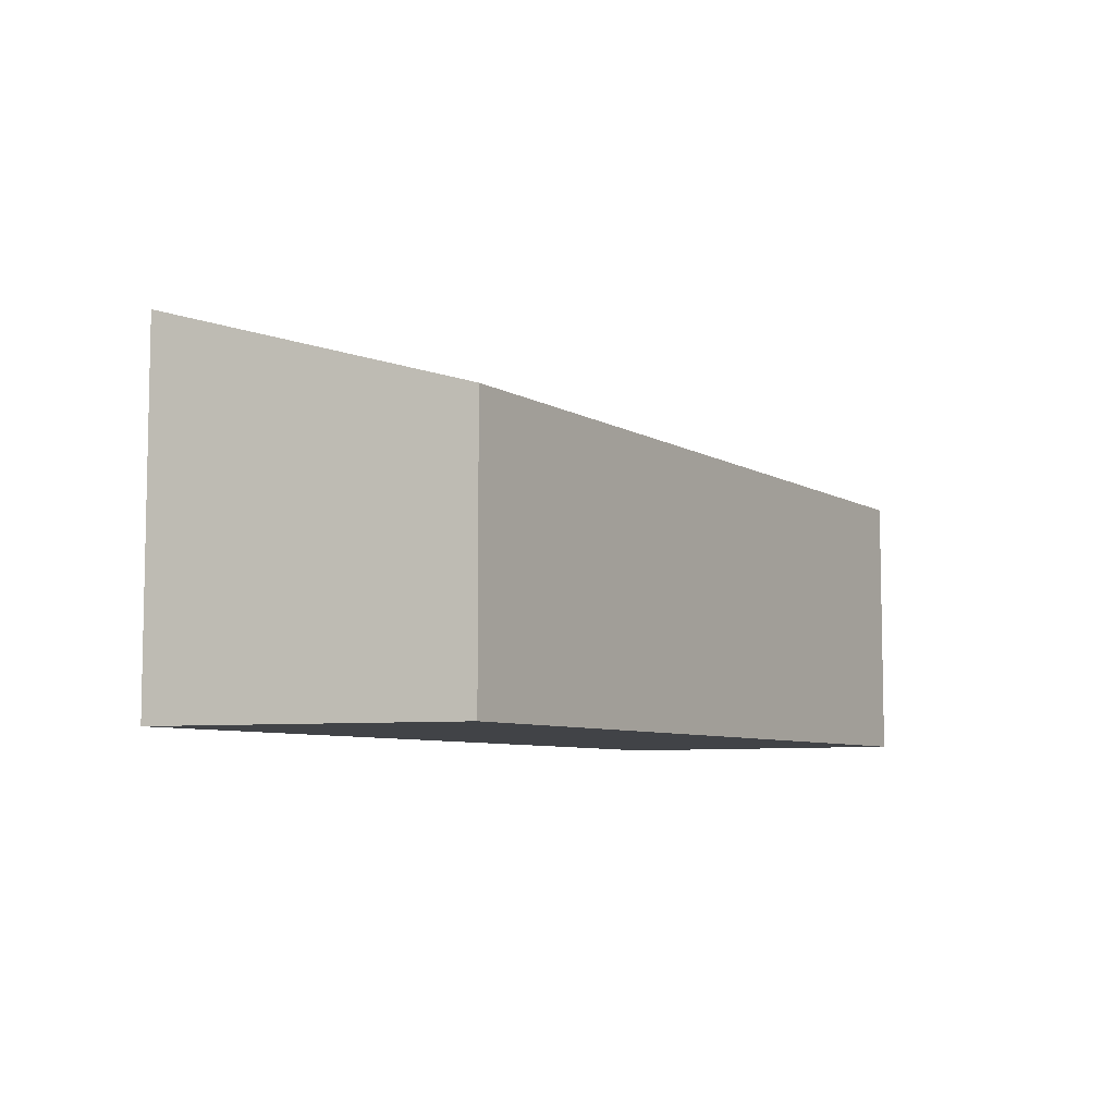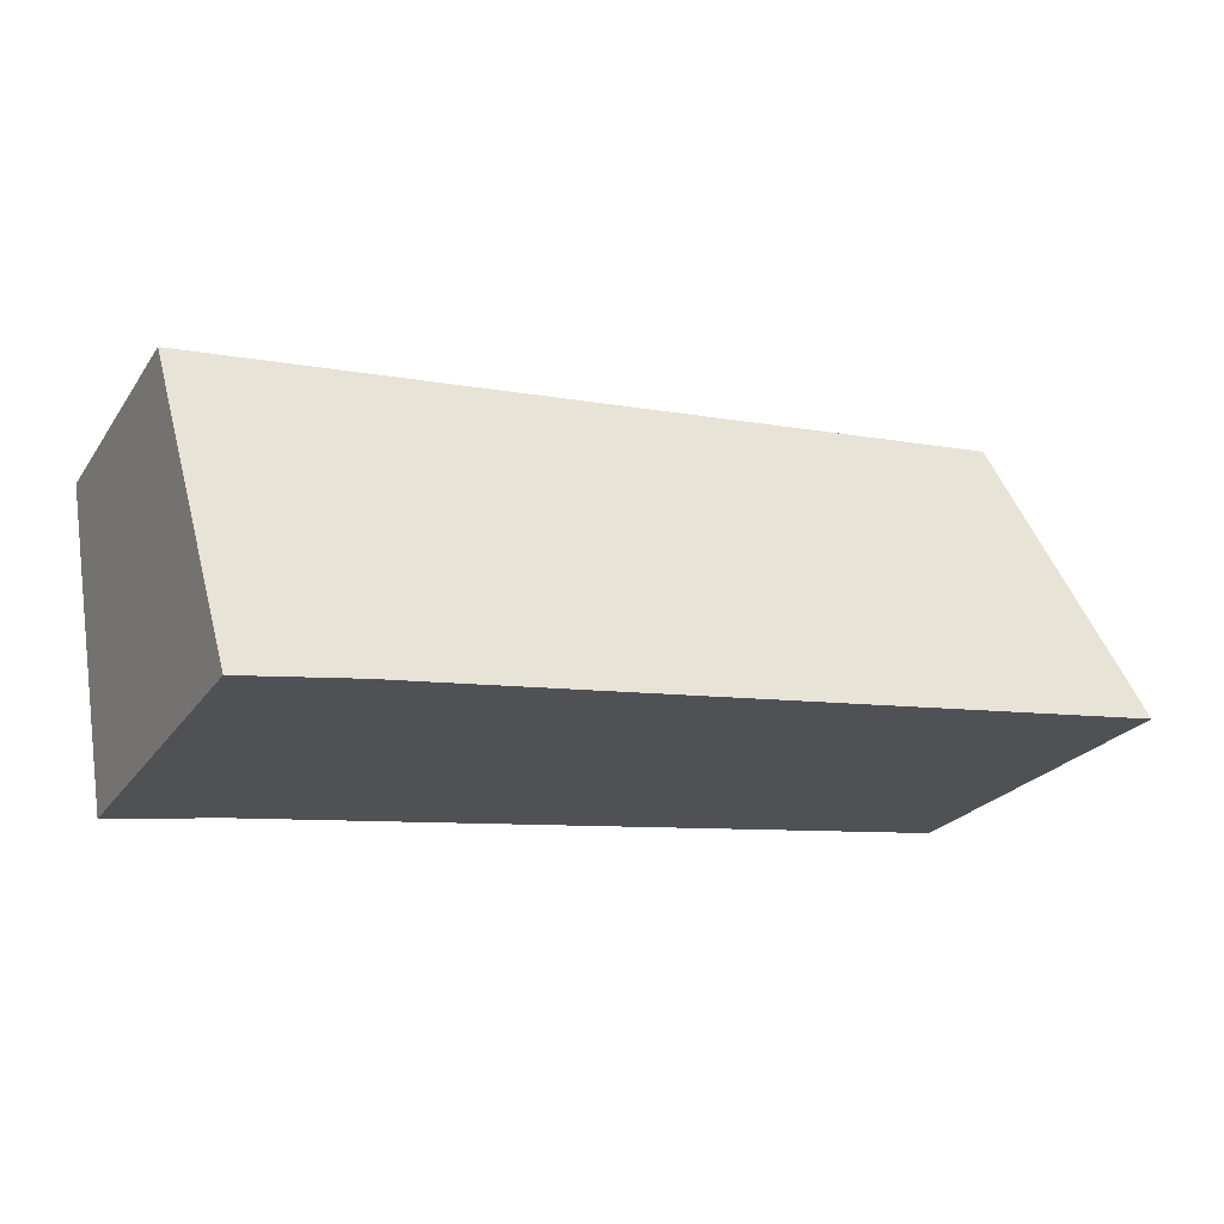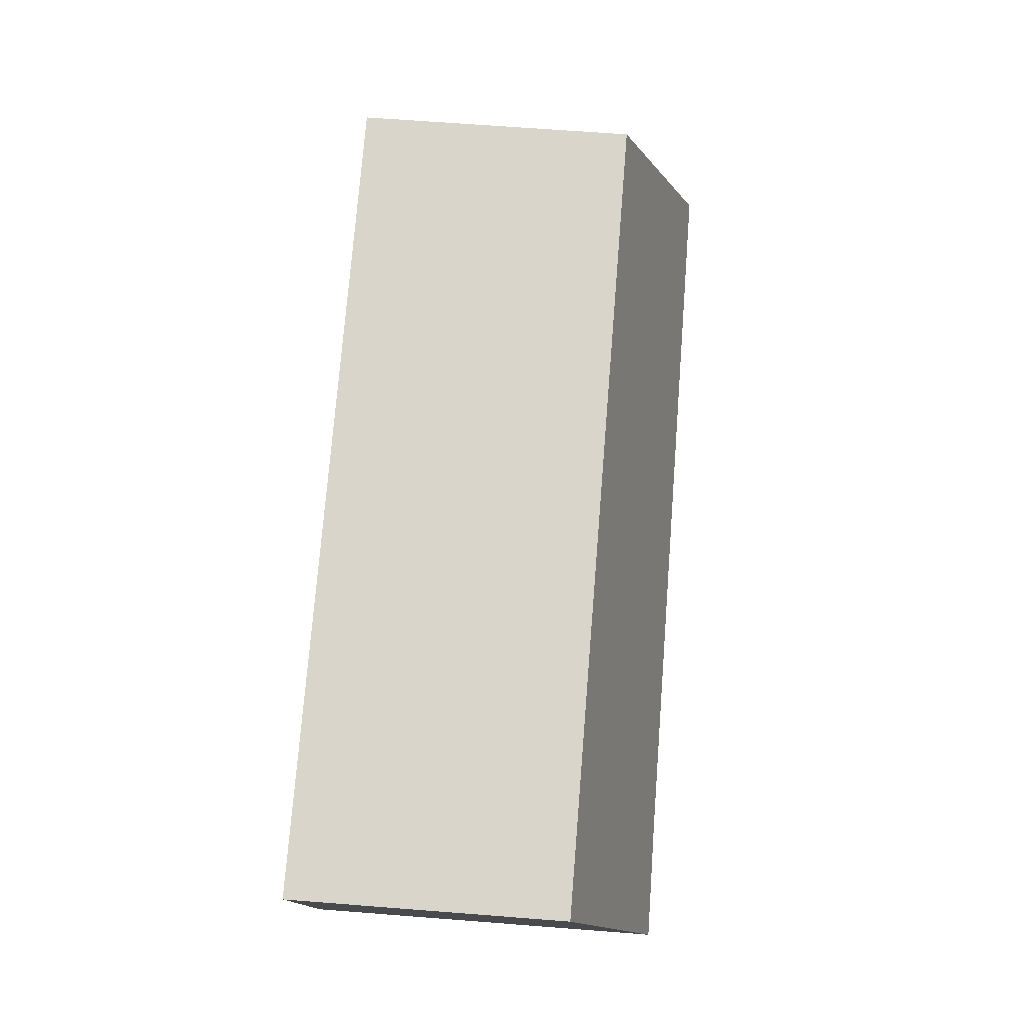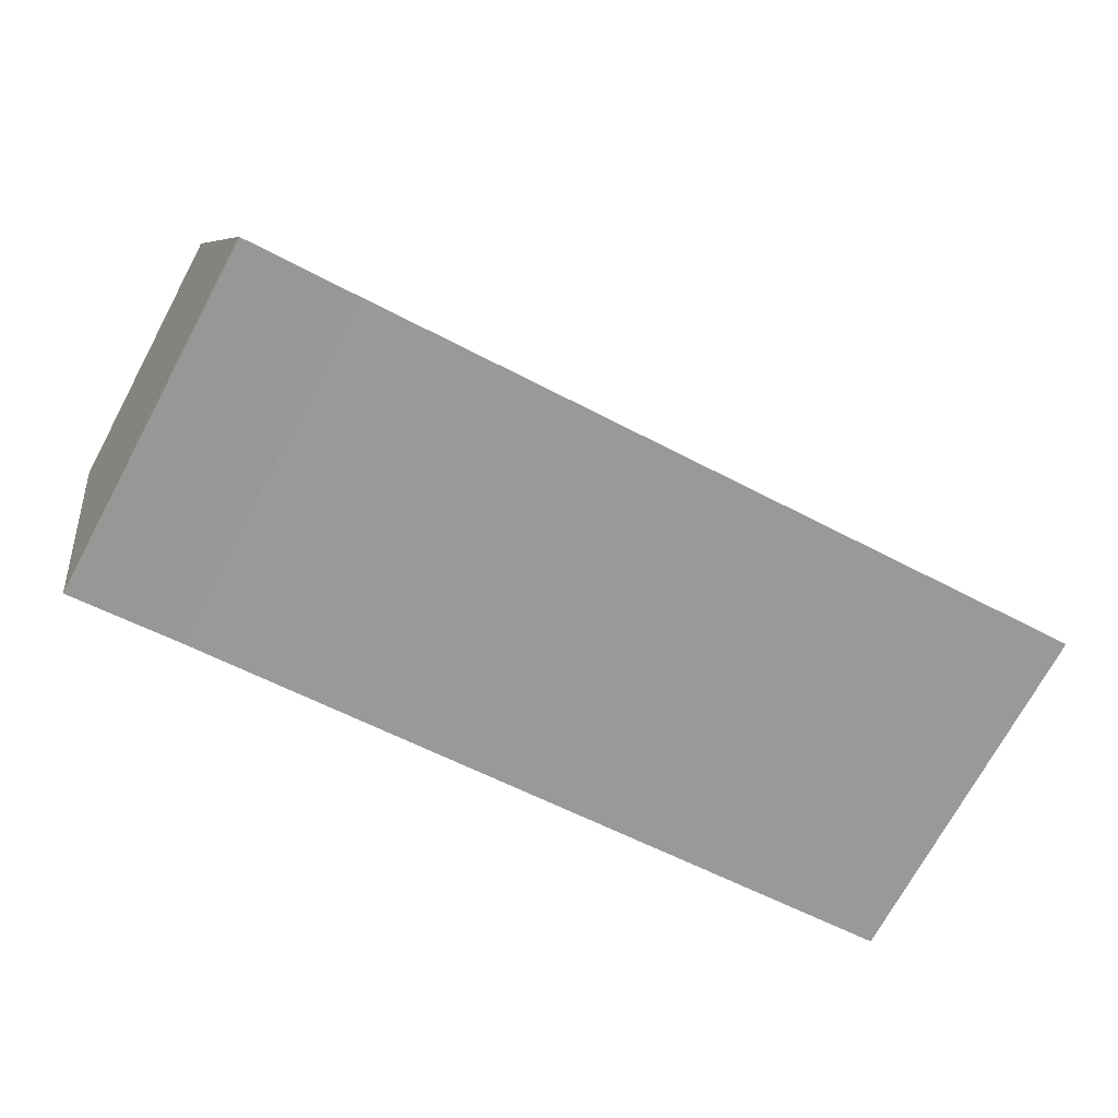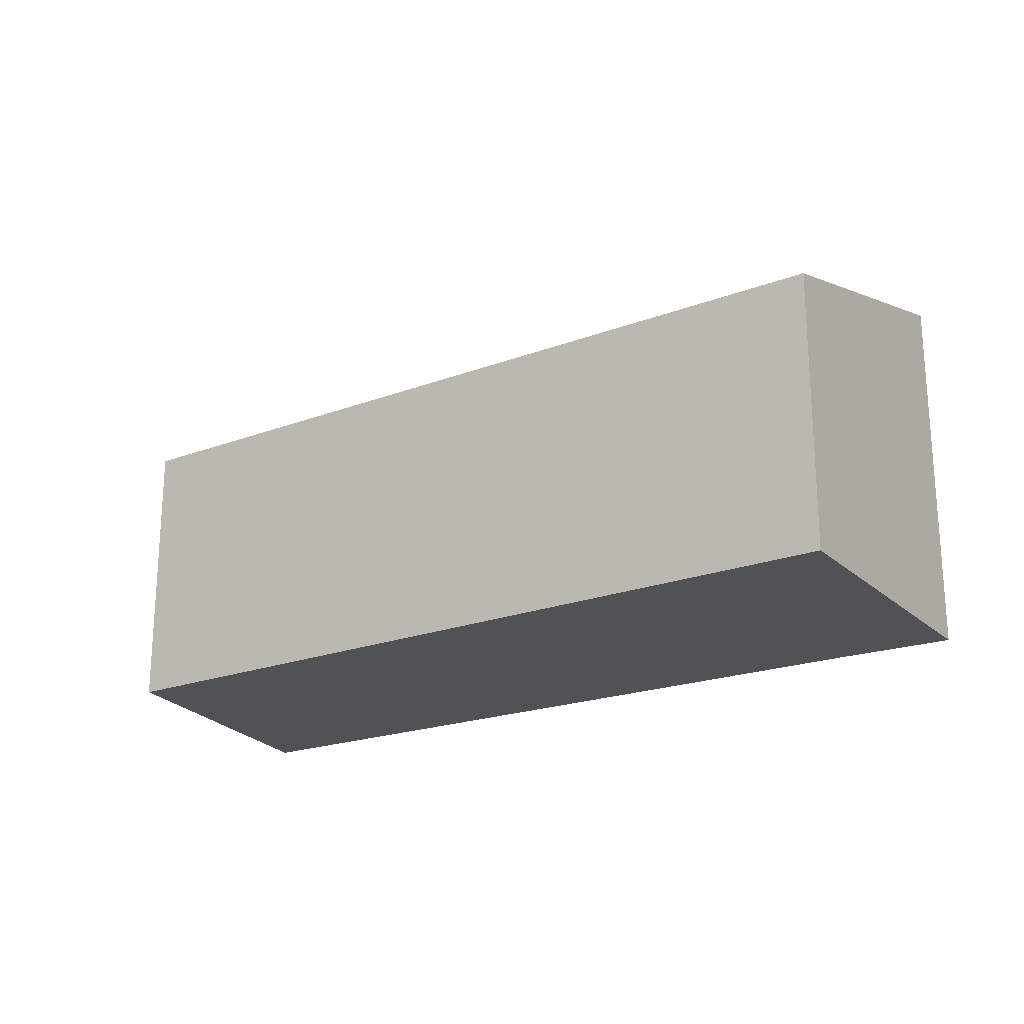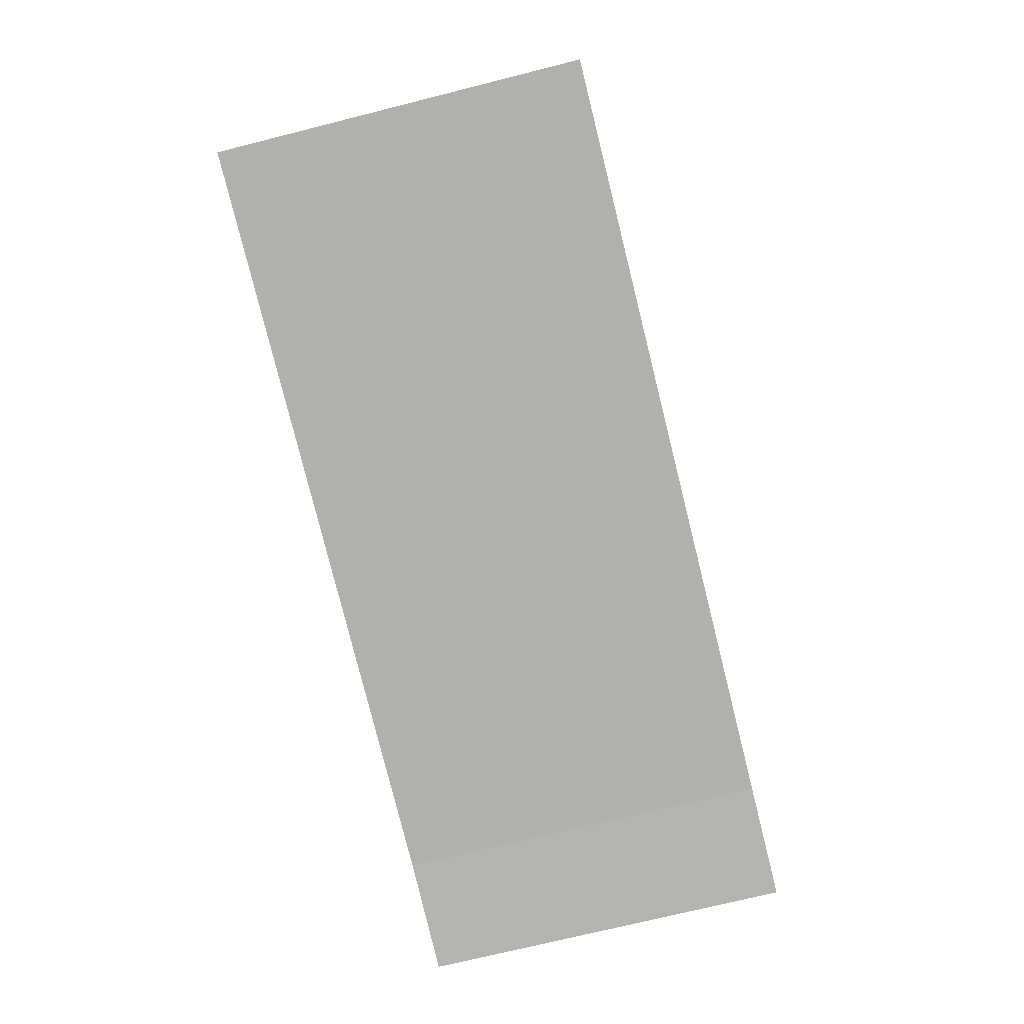
<metadata>
{"format":"obj","ext":"obj","renderer":"f3d","projection":"perspective","resolution":1024,"background":"white","views":[{"elev":-7.0,"azim":-51.3,"up":"+Y"},{"elev":-24.0,"azim":153.9,"up":"+Z"},{"elev":67.6,"azim":94.4,"up":"+Z"},{"elev":-72.0,"azim":151.6,"up":"+Z"},{"elev":-20.8,"azim":41.3,"up":"+Y"},{"elev":-72.0,"azim":-75.9,"up":"+Z"}]}
</metadata>
<code>
v  0.236 4.925 0.692
v  0.125 5.132 -0.016
v  0 5.132 3.142e-16
v  10.57 5.12 -1.347
v  1.41 3.896 4.131
v  11.93 3.841 2.942
v  12.18 5.132 -1.6
v  12.87 3.841 2.818
v  12.87 3.836 2.835
v  0 0 0
v  1.41 -2.53e-16 4.131
v  0.236 -4.237e-17 0.692
v  11.93 -1.801e-16 2.942
v  12.87 -1.736e-16 2.835
v  12.87 -1.726e-16 2.818
v  12.18 9.797e-17 -1.6
v  0.125 9.797e-19 -0.016
v  10.57 8.248e-17 -1.347
g defaultobject
f 1 2 3
f 2 1 4
f 4 1 5
f 4 5 6
f 4 6 7
f 7 6 8
f 8 6 9
f 10 1 3
f 1 10 5
f 5 10 11
f 11 10 12
f 11 6 5
f 6 11 13
f 6 13 9
f 9 13 14
f 9 15 8
f 15 9 14
f 8 16 7
f 16 8 15
f 2 10 3
f 10 2 4
f 10 4 17
f 17 4 18
f 16 4 7
f 4 16 18
f 13 15 14
f 15 13 16
f 16 13 11
f 16 11 18
f 18 11 17
f 17 11 12
f 17 12 10

</code>
